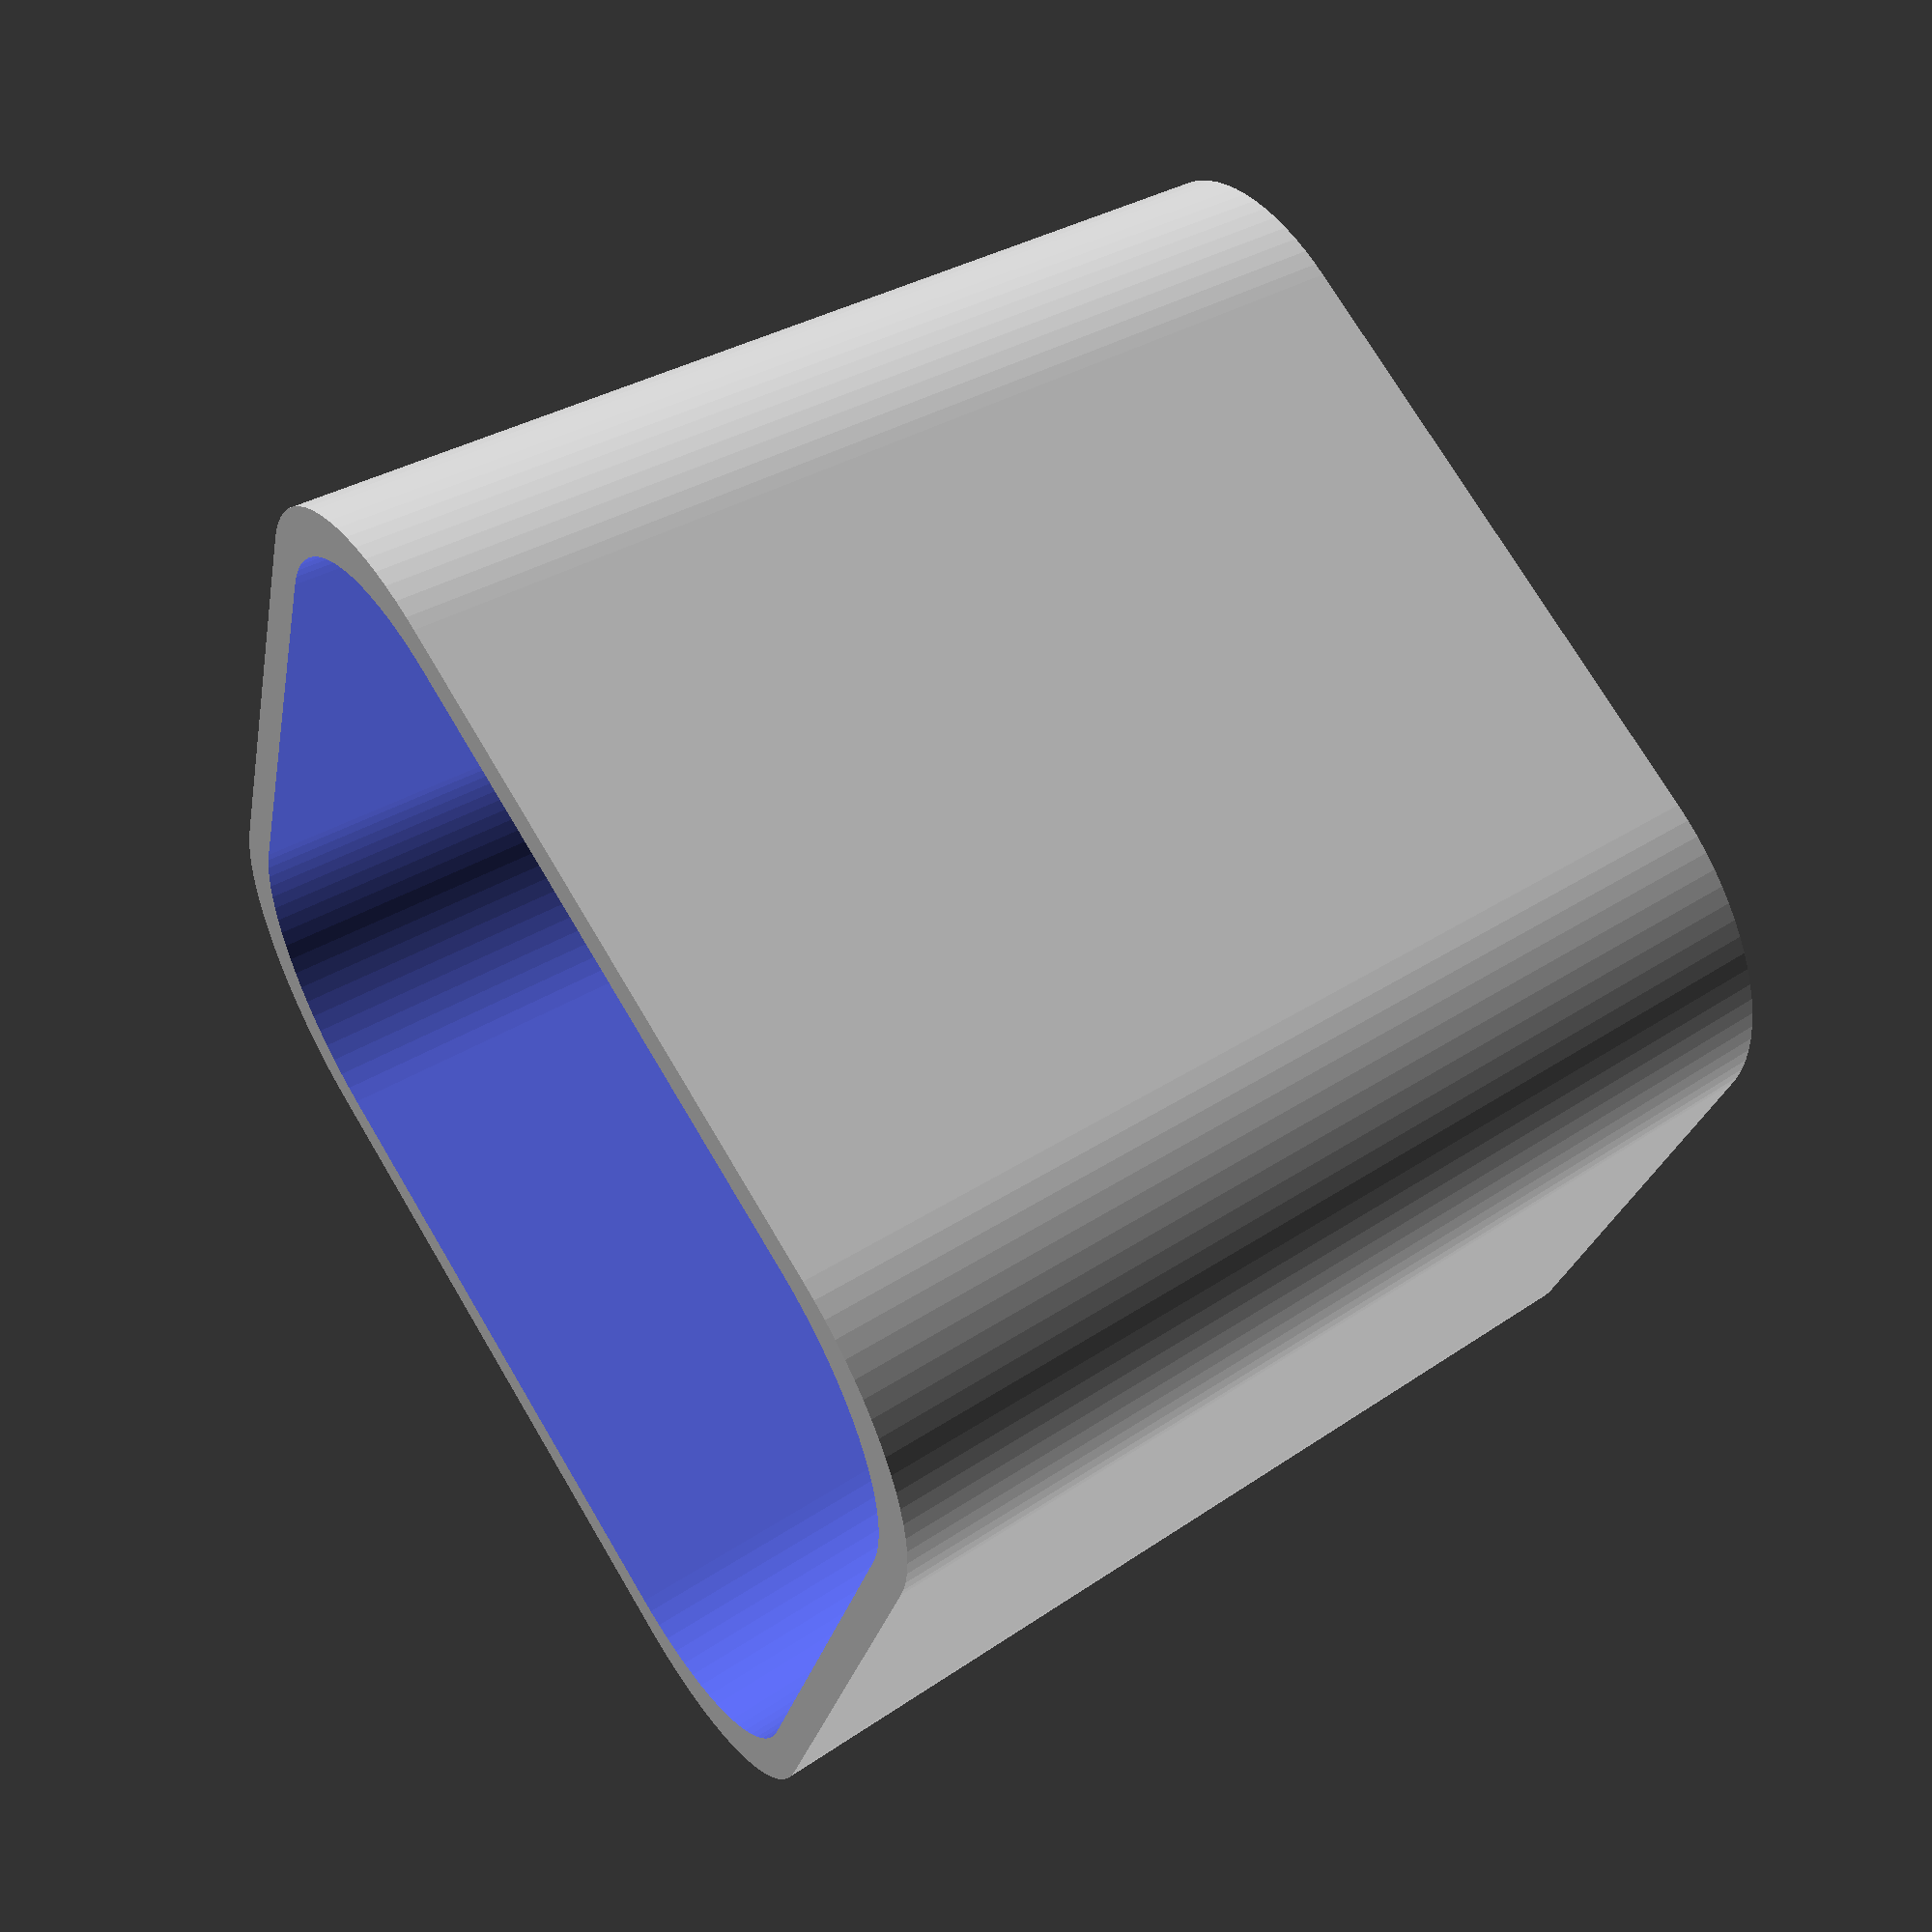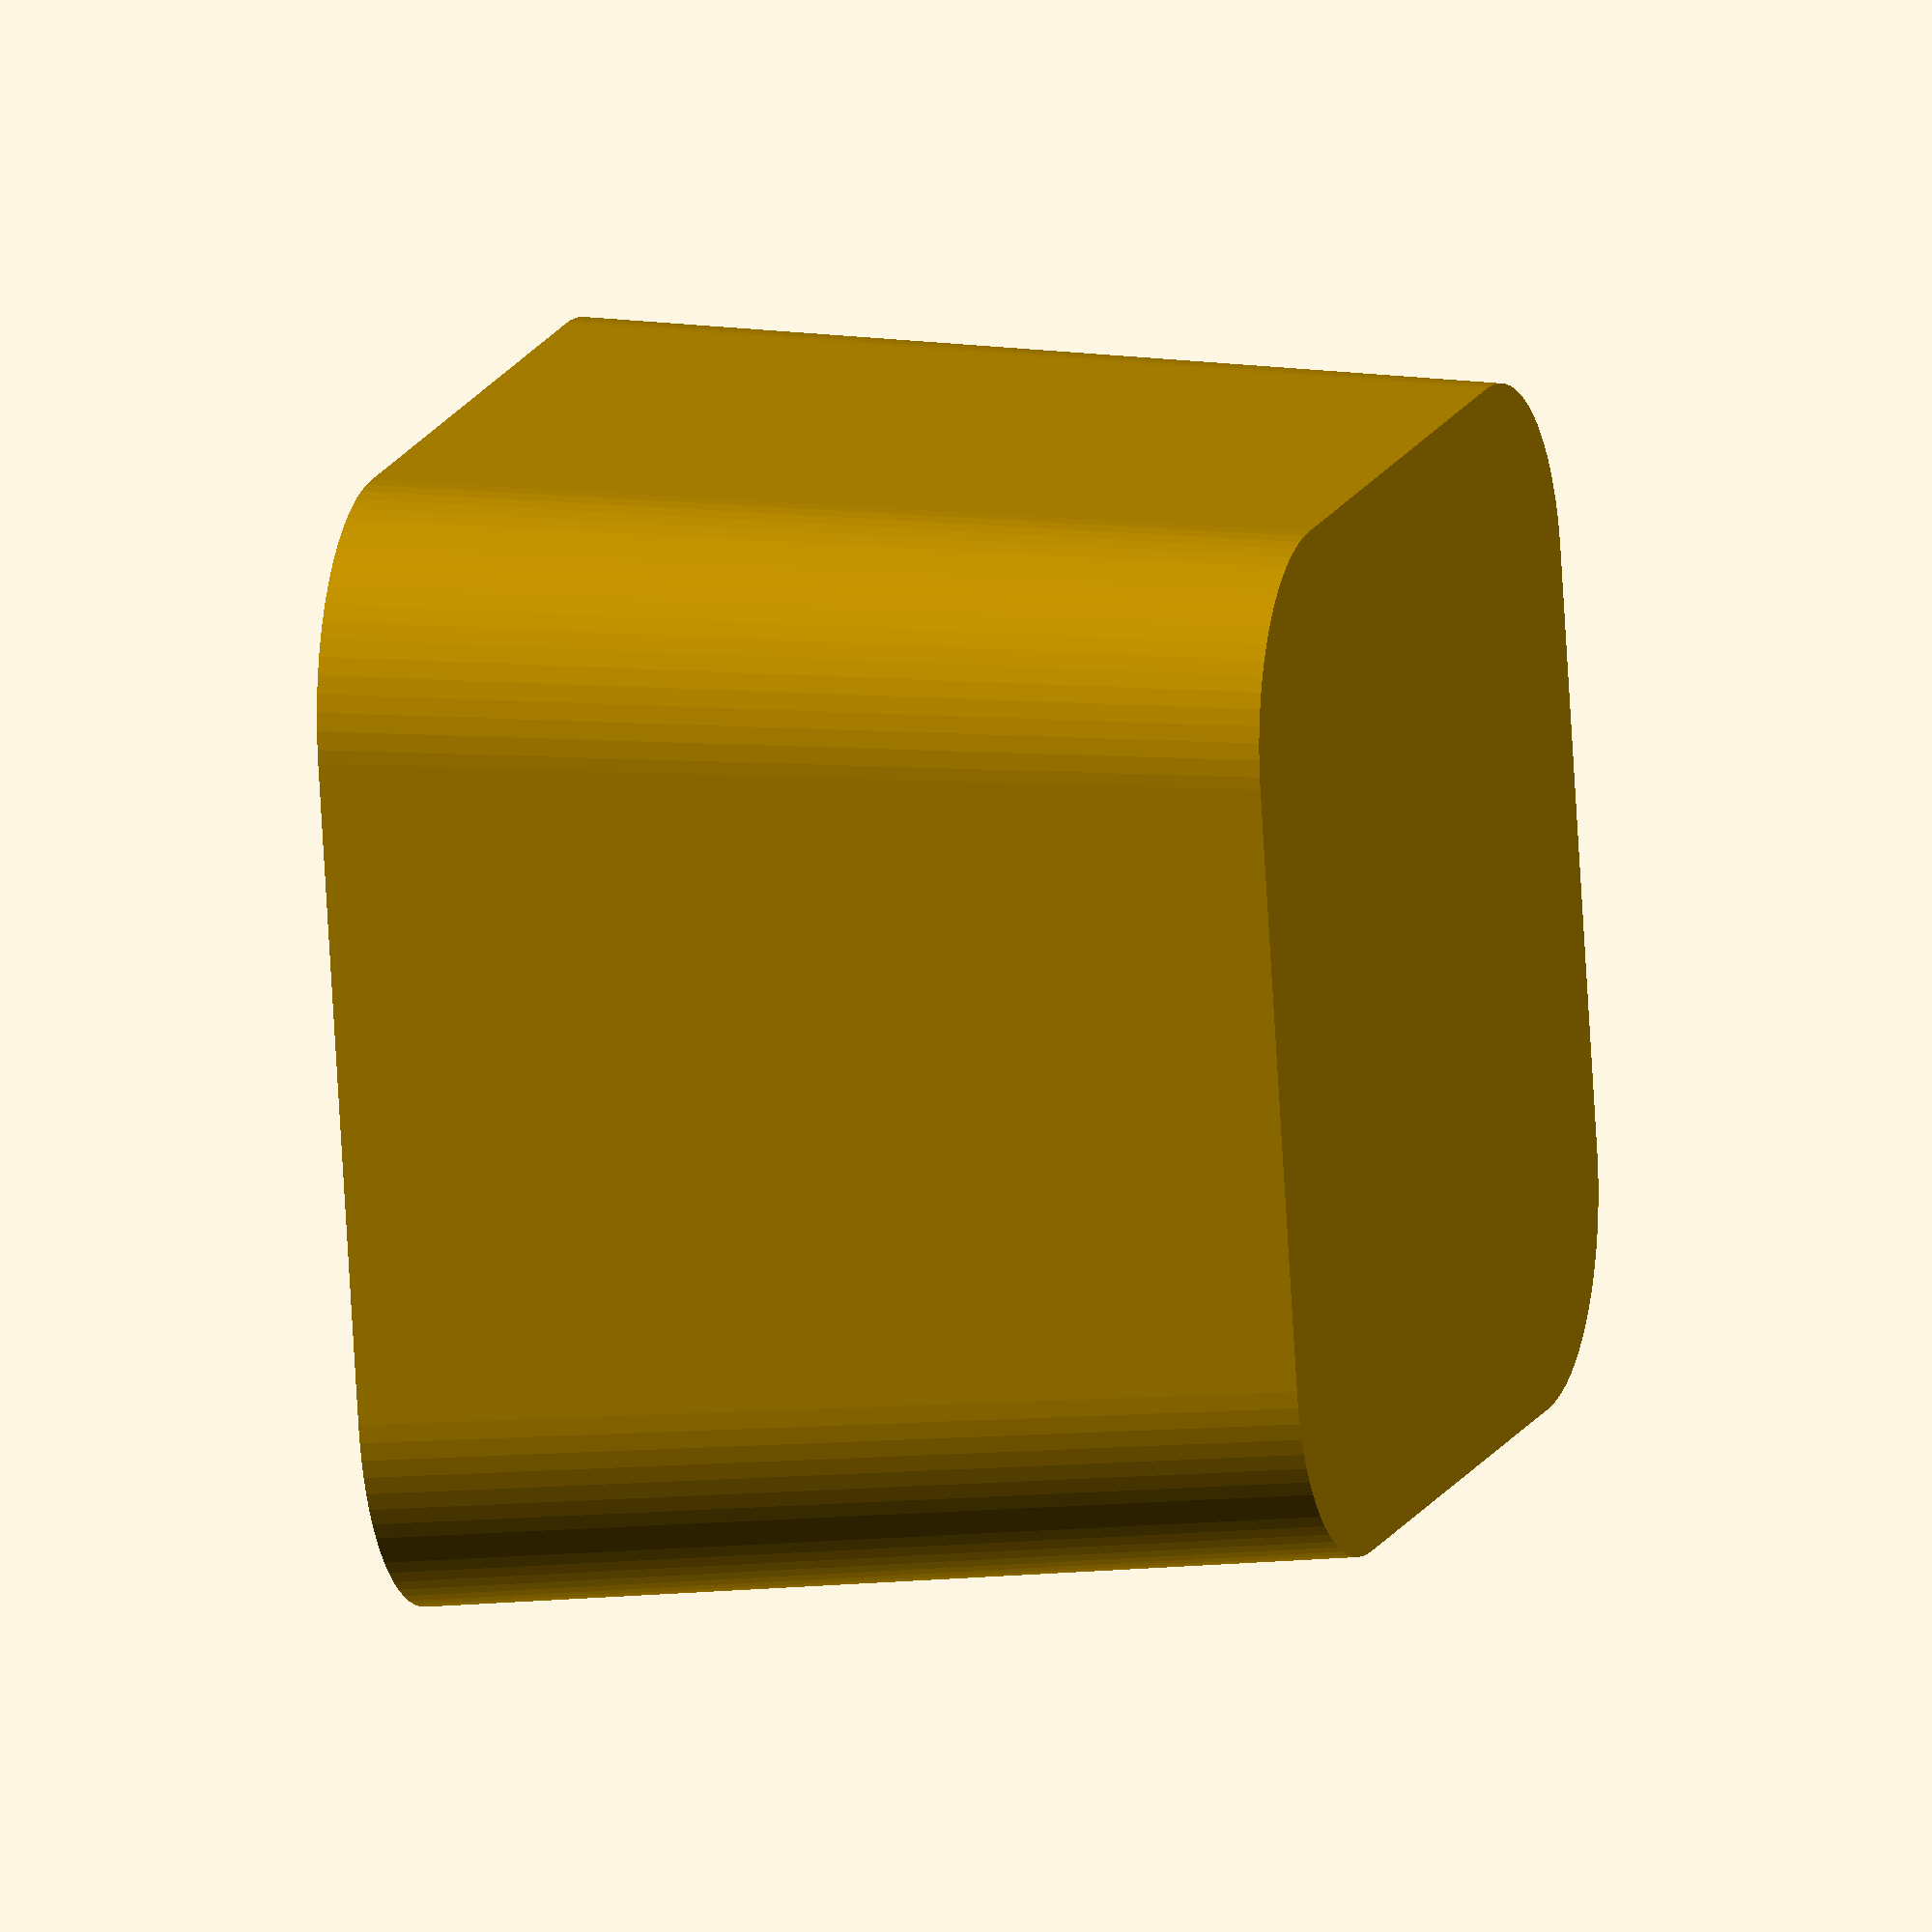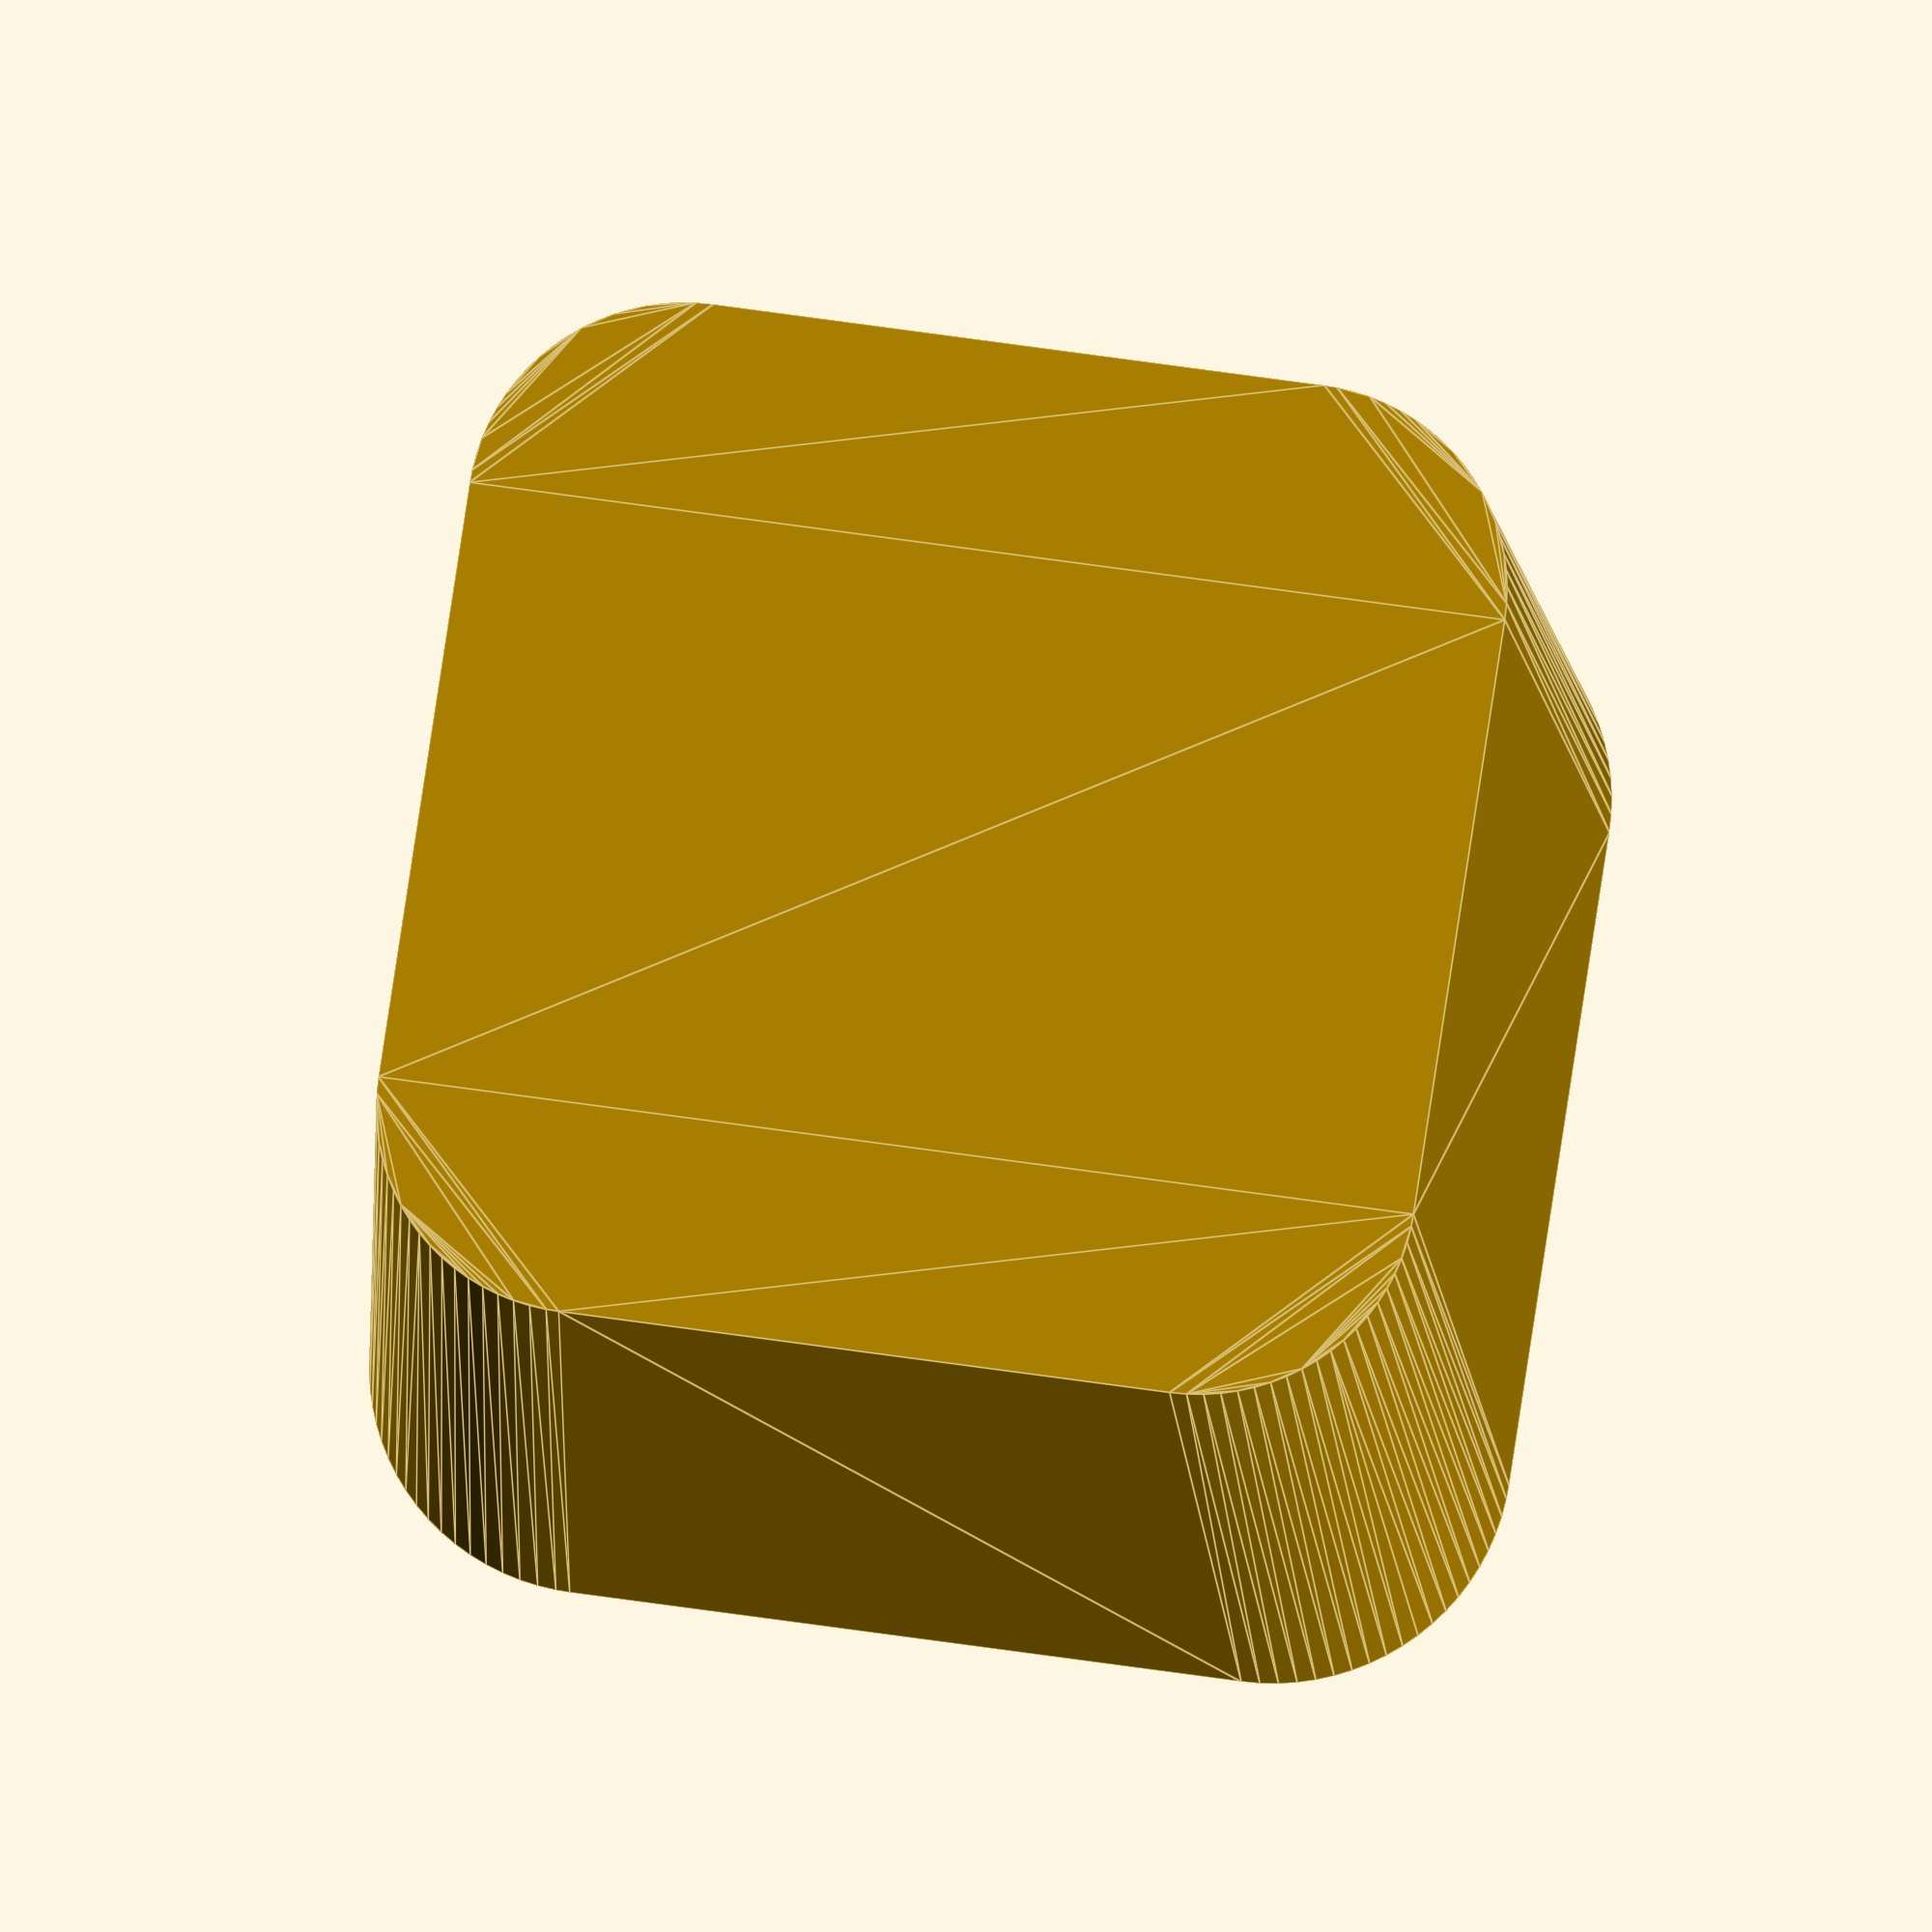
<openscad>
// definitions
$fa = 1;
$fs = 0.4;

fillet = 5;

diff = 1.1;
a = 24.8-0.4;
b = a-2*diff;
h = 20.5;

d1 = 17.54;
d2 = 15.98;

// set up modules
module adapter() {
    linear_extrude(h, center = true, scale = b/a)
        offset(r = +fillet) offset(delta = -fillet) {
            square(a, center = true);
        }
}

// build model
difference() {
    adapter();

    scale([0.95, 0.95, 1])
    translate([0, 0, -5])
    adapter();
}

</openscad>
<views>
elev=308.3 azim=161.6 roll=237.5 proj=p view=wireframe
elev=358.3 azim=348.3 roll=287.0 proj=o view=wireframe
elev=194.1 azim=98.5 roll=177.1 proj=o view=edges
</views>
